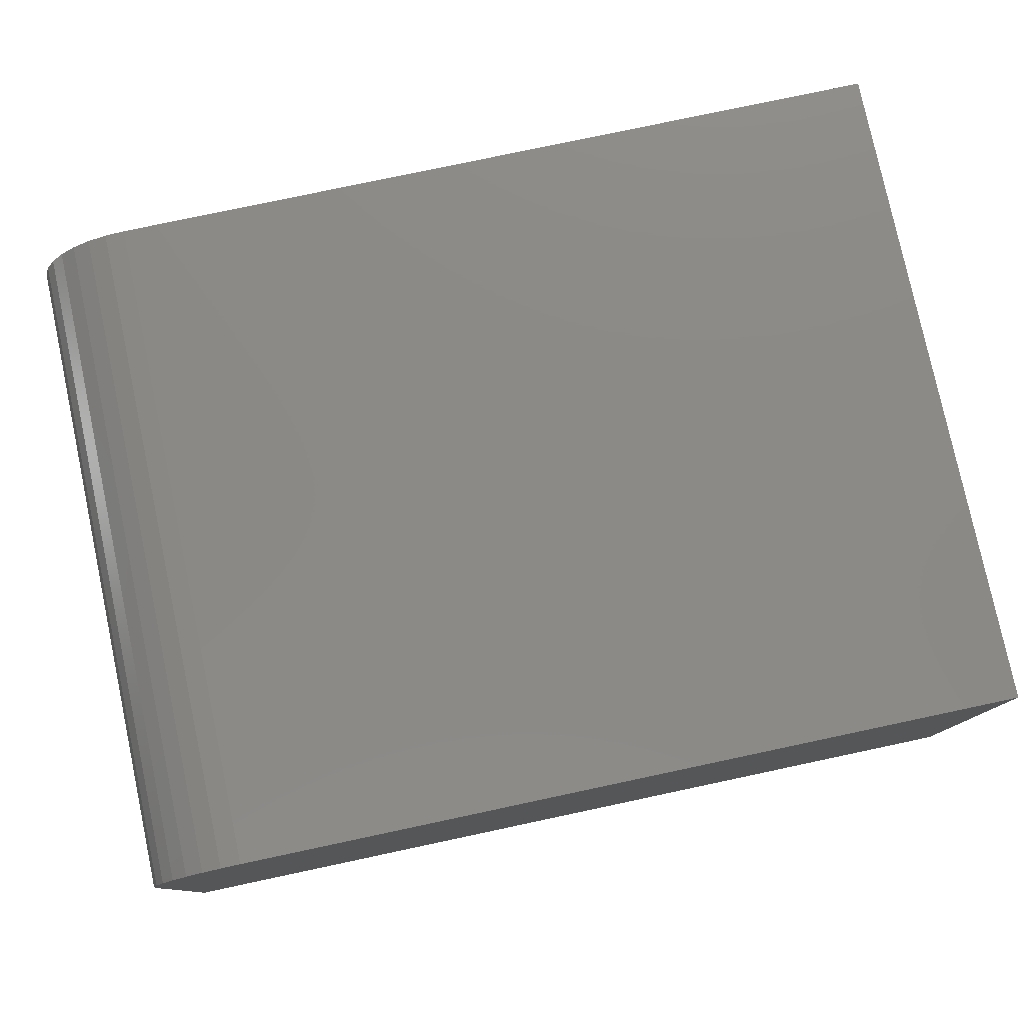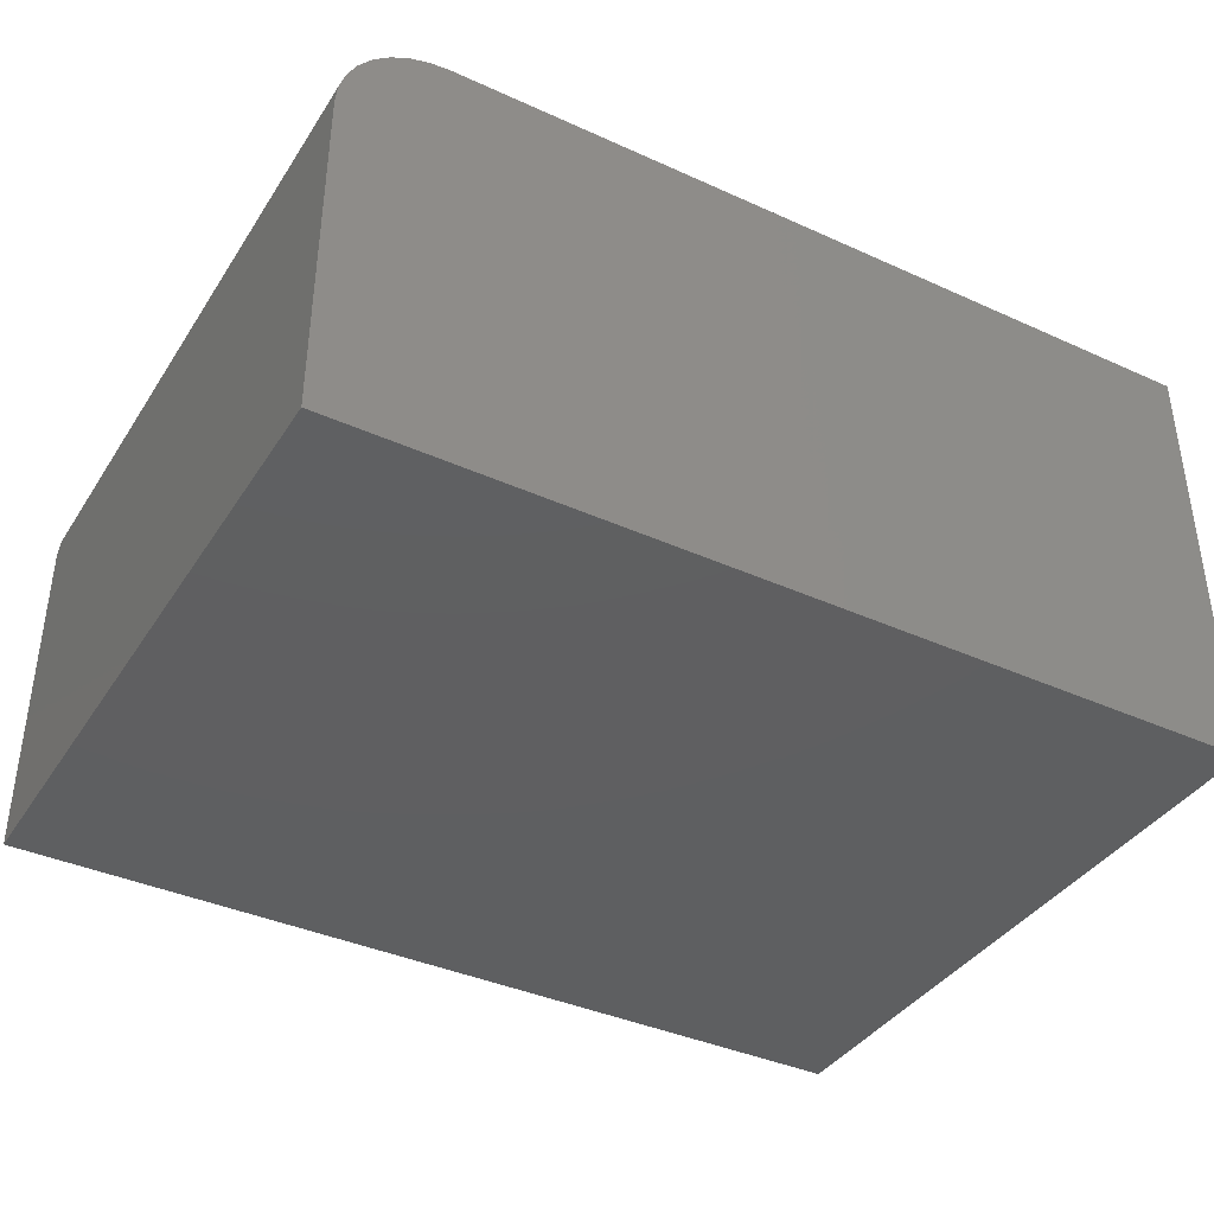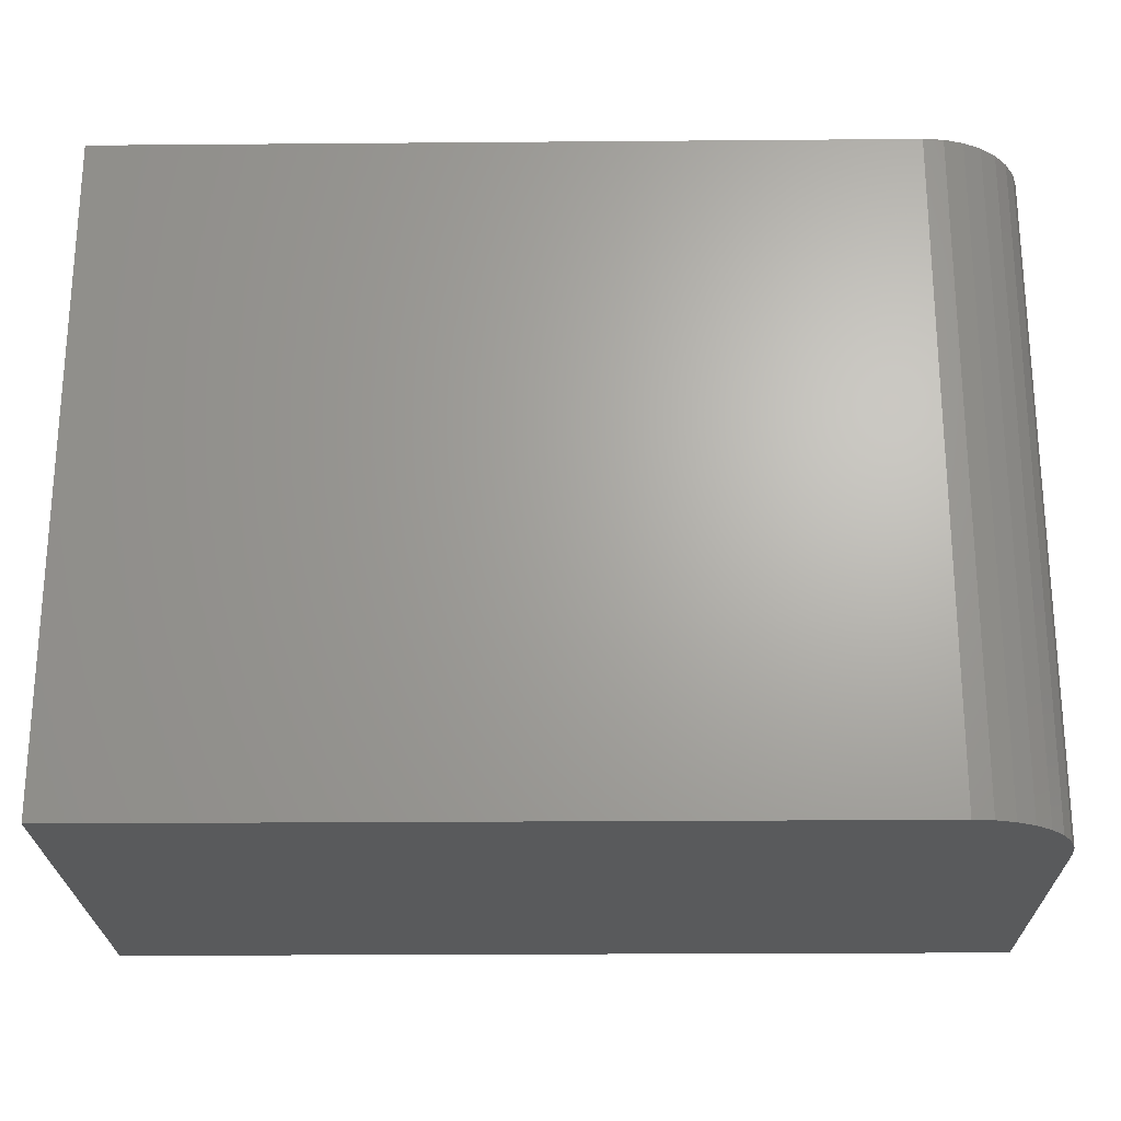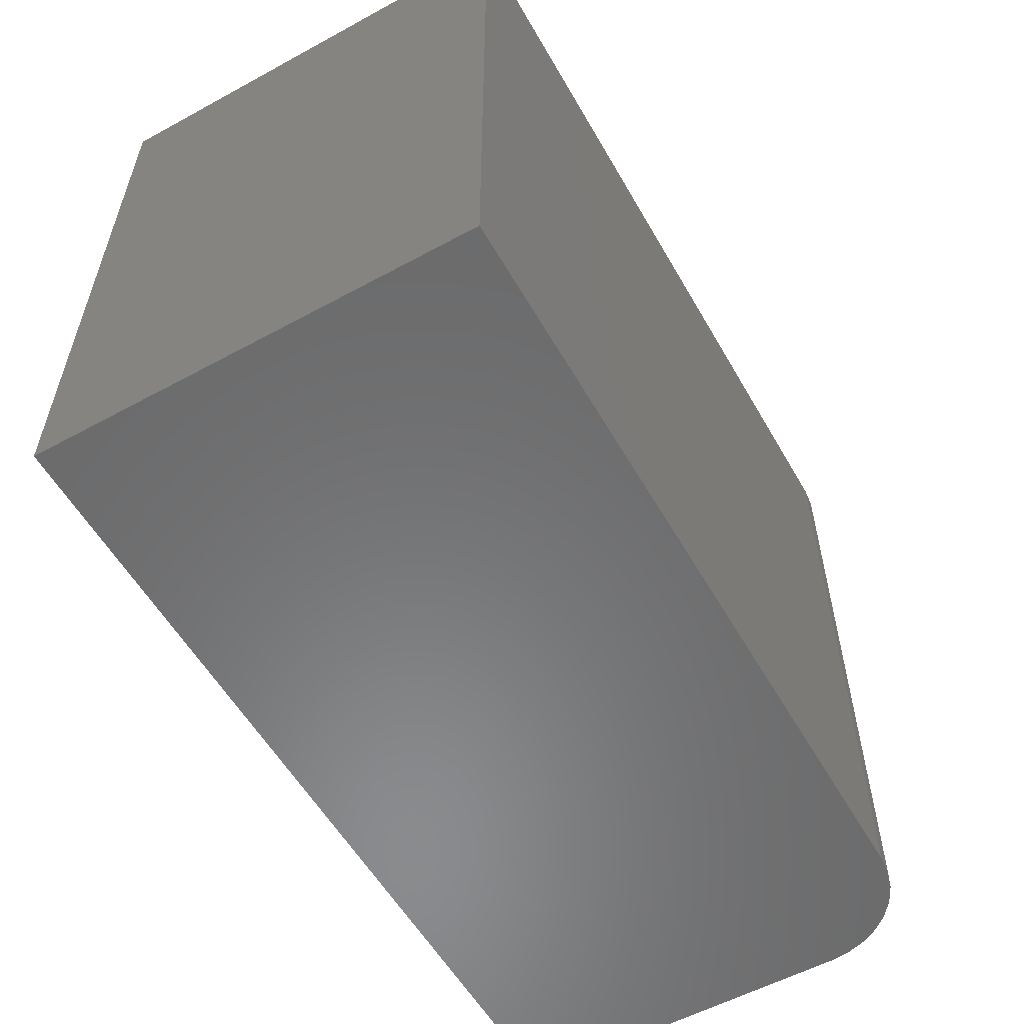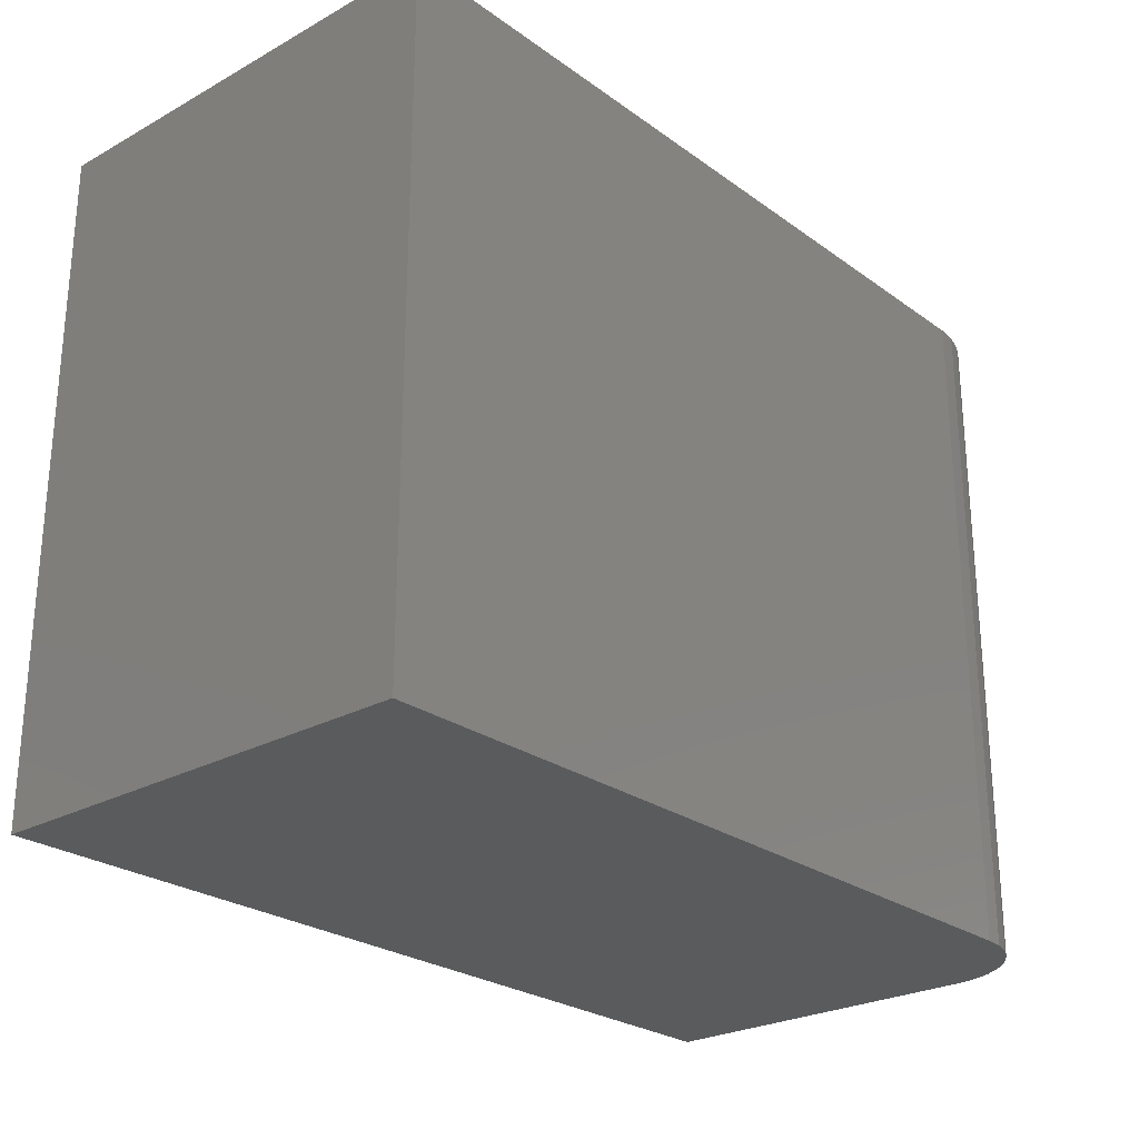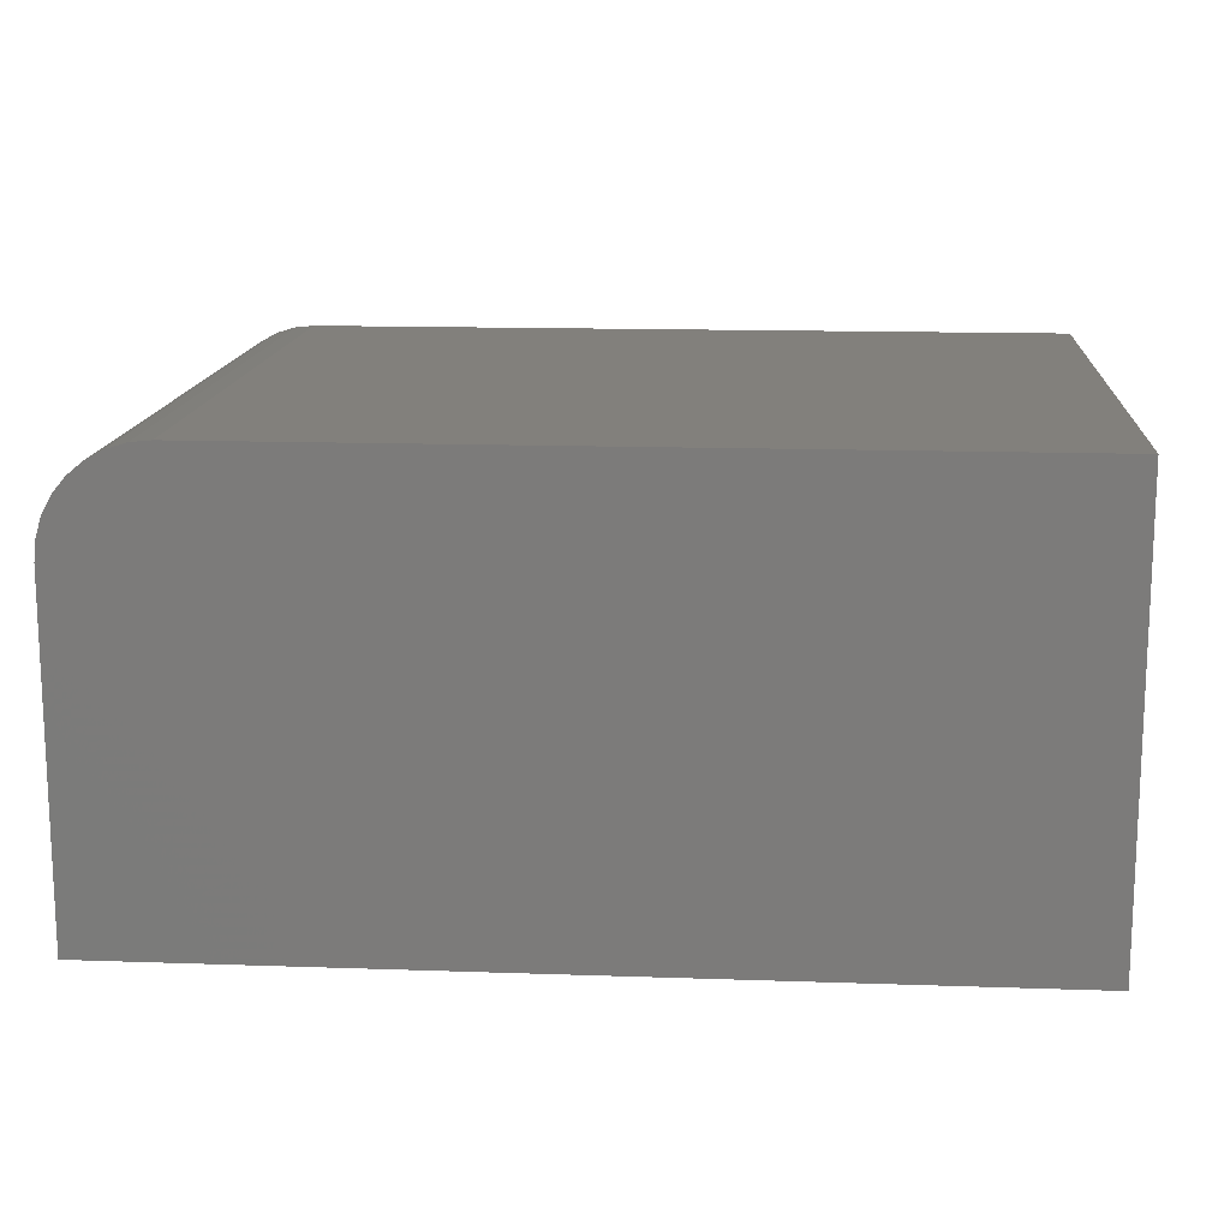
<metadata>
{"format":"stl","ext":"stl","renderer":"f3d","projection":"perspective","resolution":1024,"background":"white","views":[{"elev":78.7,"azim":-12.0,"up":"+Y"},{"elev":-38.8,"azim":-29.6,"up":"+Y"},{"elev":-23.5,"azim":-179.2,"up":"+Z"},{"elev":-56.6,"azim":119.6,"up":"+Z"},{"elev":-25.6,"azim":131.3,"up":"+Z"},{"elev":14.5,"azim":4.3,"up":"+Y"}]}
</metadata>
<code>
# stl→obj: 24 verts, 44 faces
v 0.08594 0 -5.262e-18
v 0.08594 0 0.5605
v 0.75 0 -4.592e-17
v 0.75 0 0.5605
v 3.432e-17 -0.375 0.5605
v 0 -0.08594 0.5605
v 0 -0.375 0
v 0 -0.08594 0
v 0.75 -0.375 0.5605
v 0.06917 -0.001651 0.5605
v 0.05305 -0.006542 0.5605
v 0.03819 -0.01448 0.5605
v 0.02517 -0.02517 0.5605
v 0.01448 -0.03819 0.5605
v 0.006542 -0.05305 0.5605
v 0.001651 -0.06917 0.5605
v 0.001651 -0.06917 -1.011e-19
v 0.75 -0.375 -4.592e-17
v 0.006542 -0.05305 -4.006e-19
v 0.01448 -0.03819 -8.868e-19
v 0.02517 -0.02517 -1.541e-18
v 0.03819 -0.01448 -2.339e-18
v 0.05305 -0.006542 -3.248e-18
v 0.06917 -0.001651 -4.236e-18
f 1 2 3
f 3 2 4
f 5 6 7
f 7 6 8
f 5 9 4
f 5 4 2
f 5 2 10
f 5 10 11
f 5 11 12
f 5 12 13
f 5 13 14
f 5 14 15
f 5 15 16
f 5 16 6
f 8 17 7
f 1 3 18
f 1 18 7
f 1 7 17
f 1 17 19
f 1 19 20
f 1 20 21
f 1 21 22
f 1 22 23
f 1 23 24
f 2 1 10
f 10 1 24
f 10 24 11
f 11 24 23
f 11 23 12
f 12 23 22
f 12 22 13
f 13 22 21
f 13 21 14
f 14 21 20
f 14 20 15
f 15 20 19
f 15 19 16
f 16 19 17
f 16 17 6
f 6 17 8
f 7 18 5
f 5 18 9
f 18 3 9
f 9 3 4

</code>
